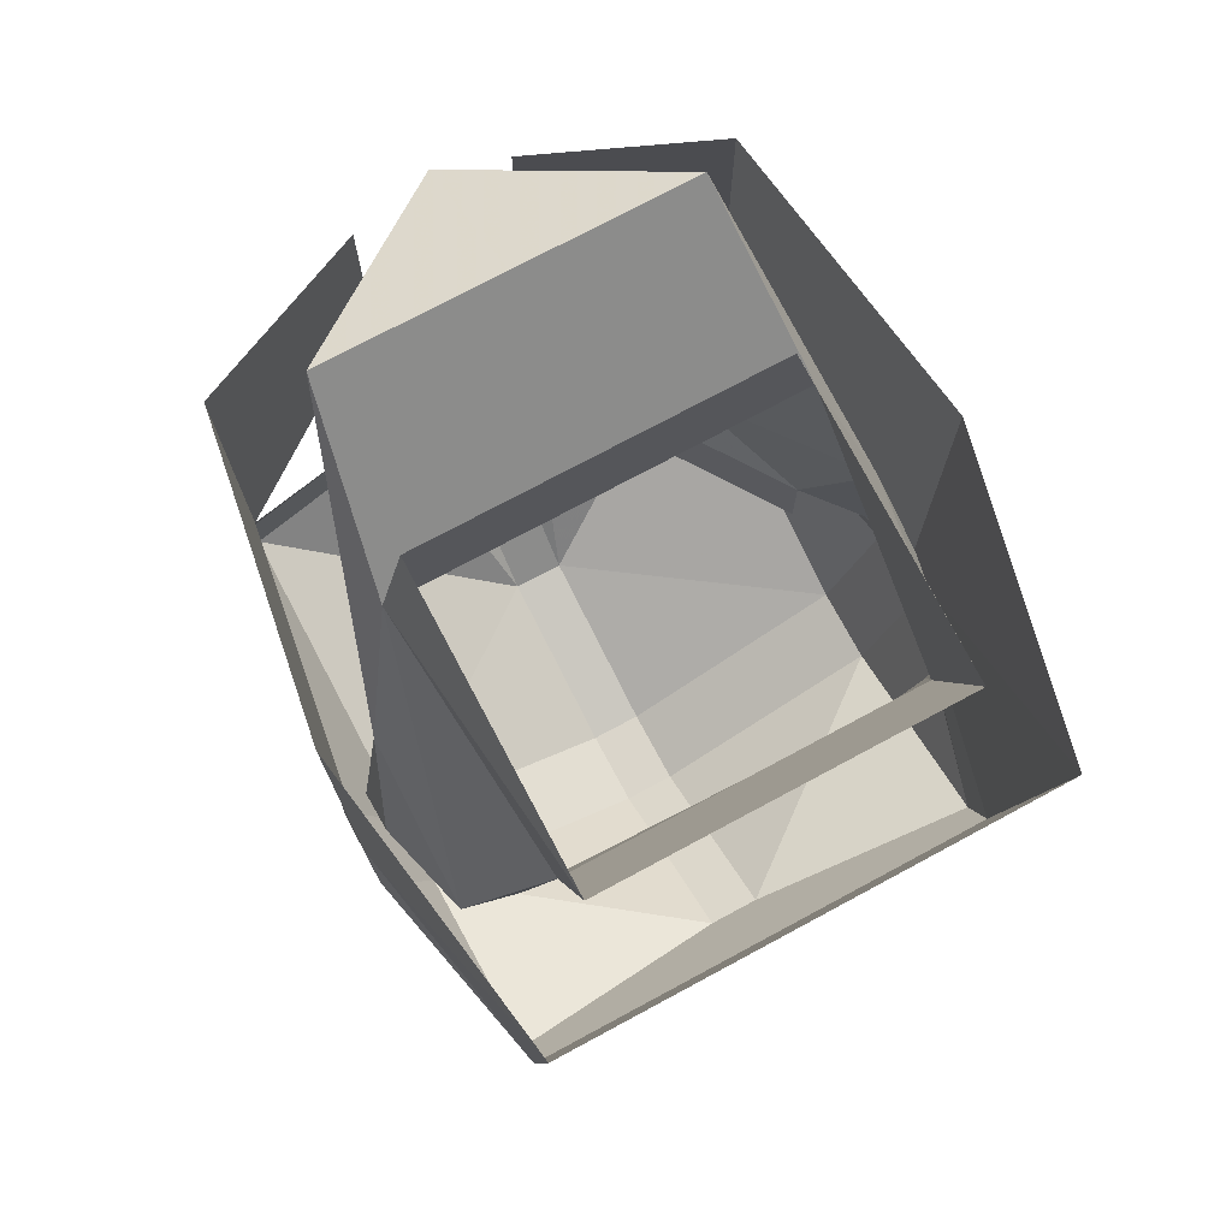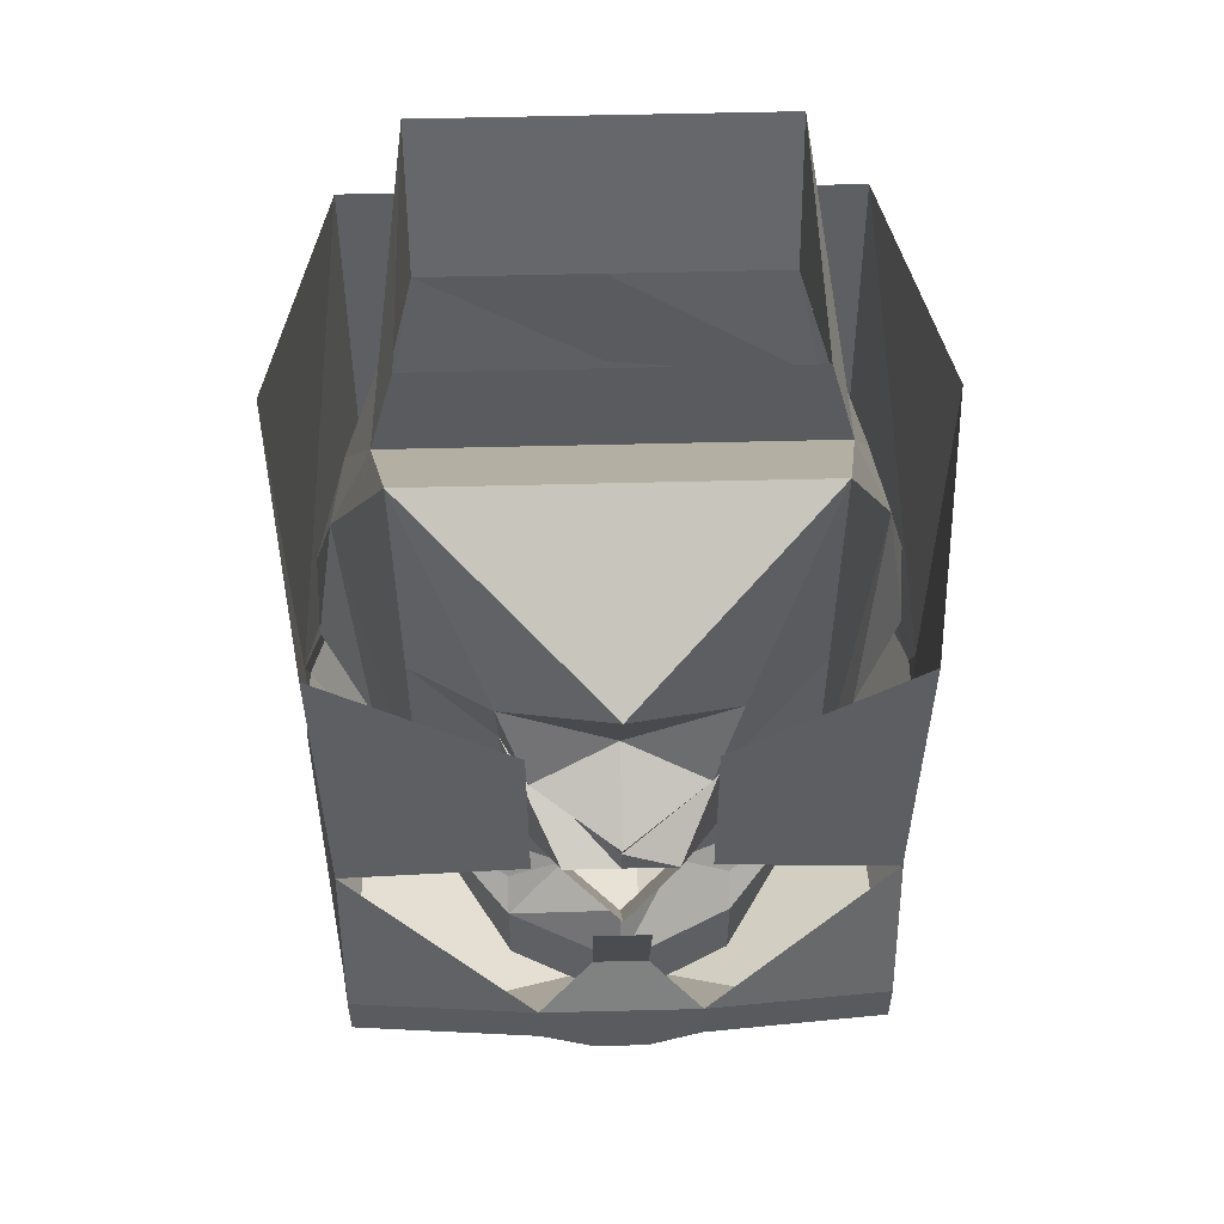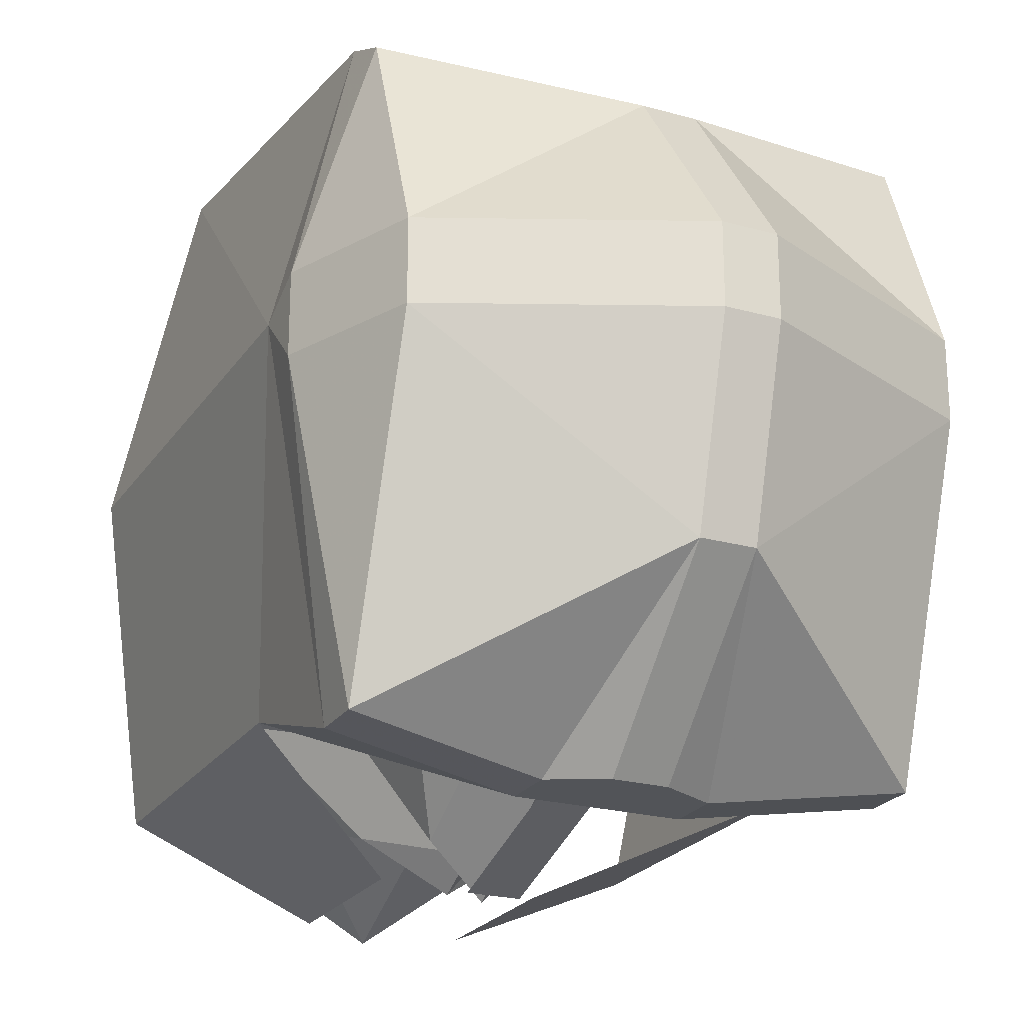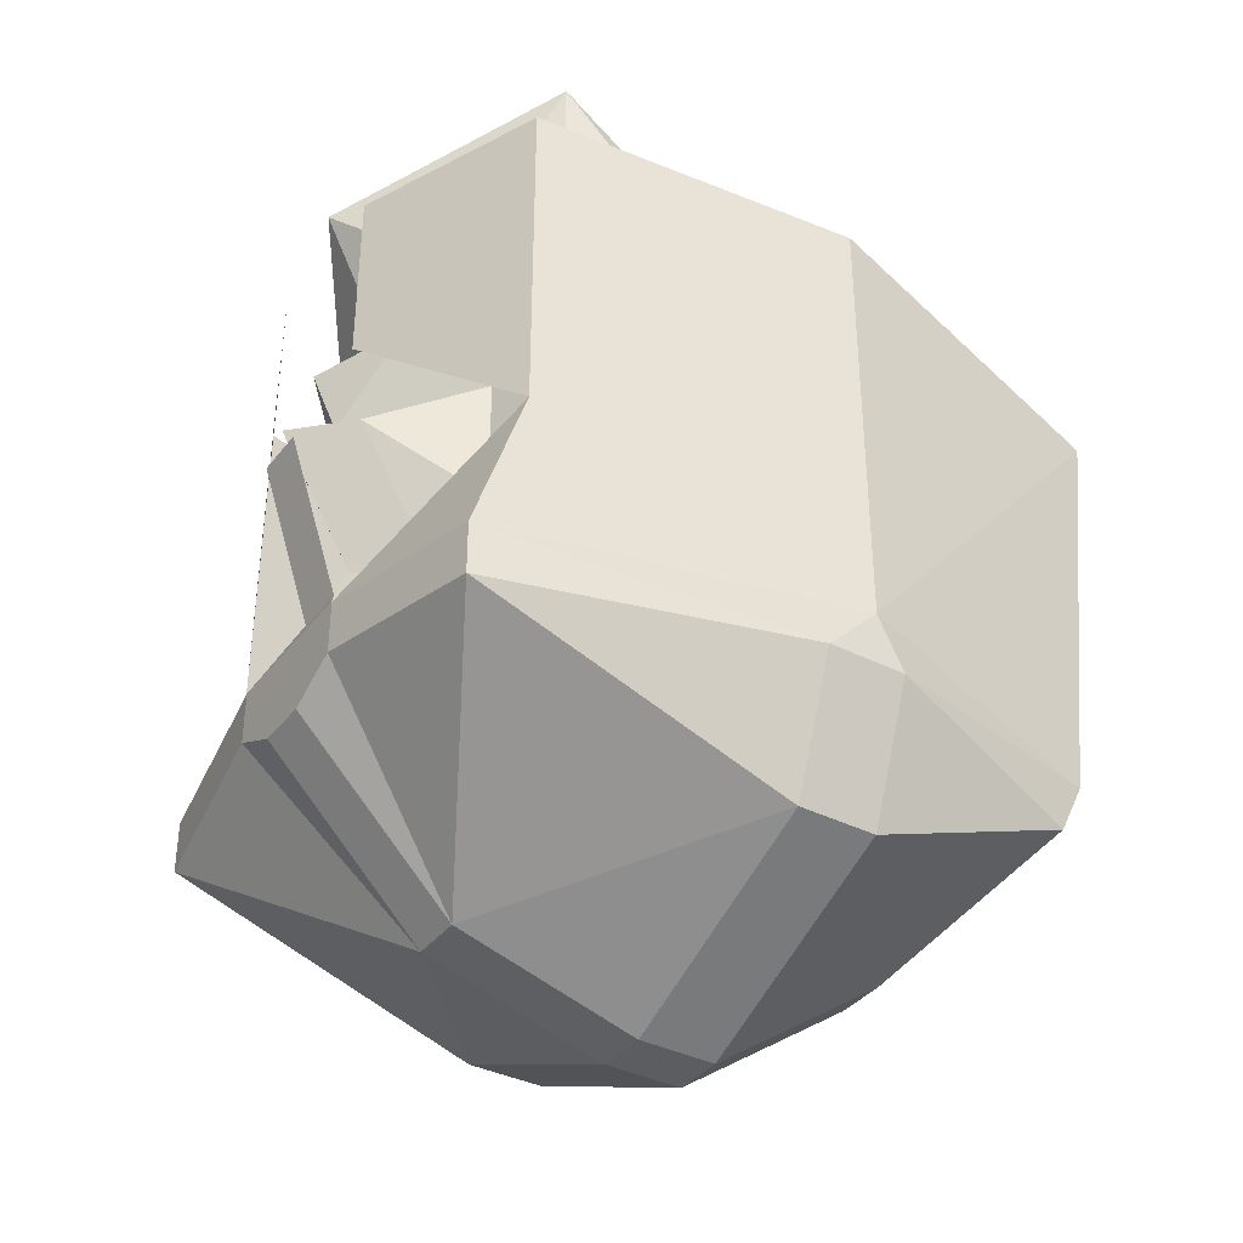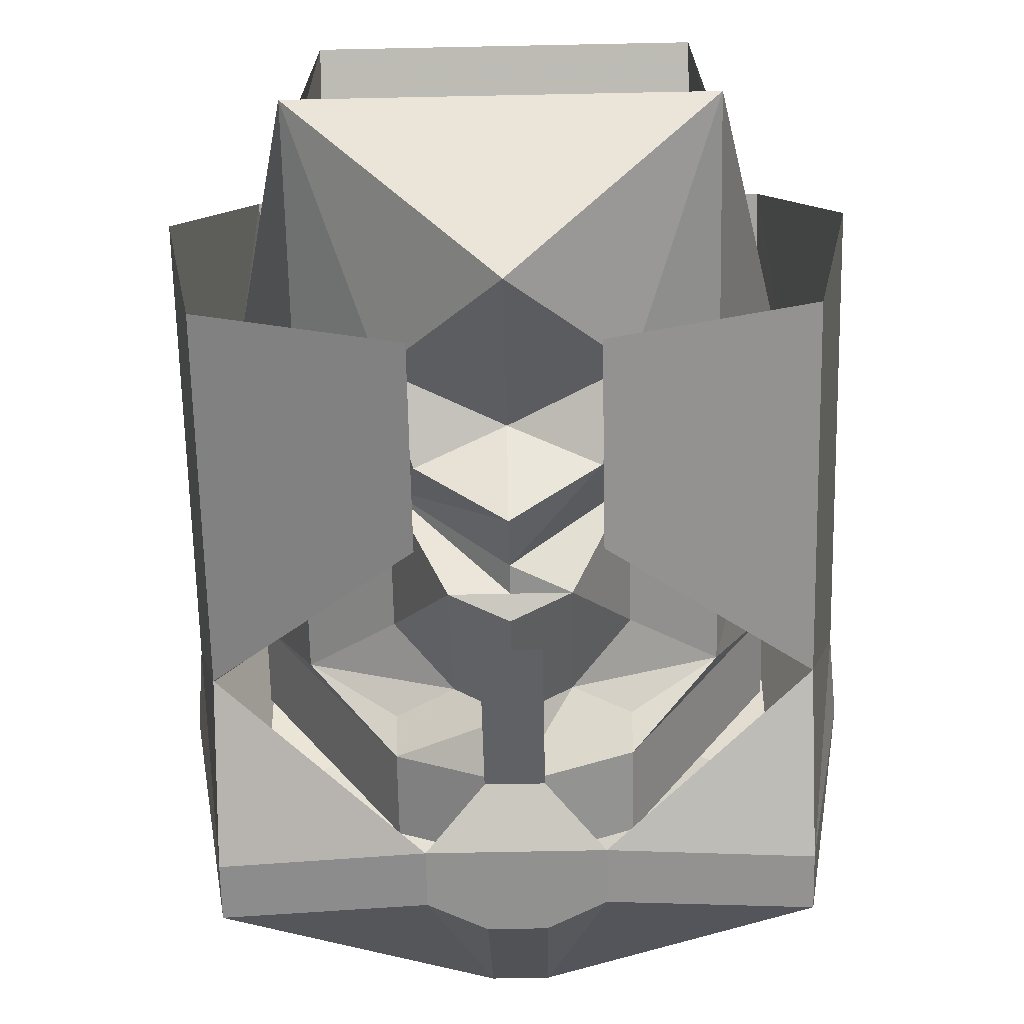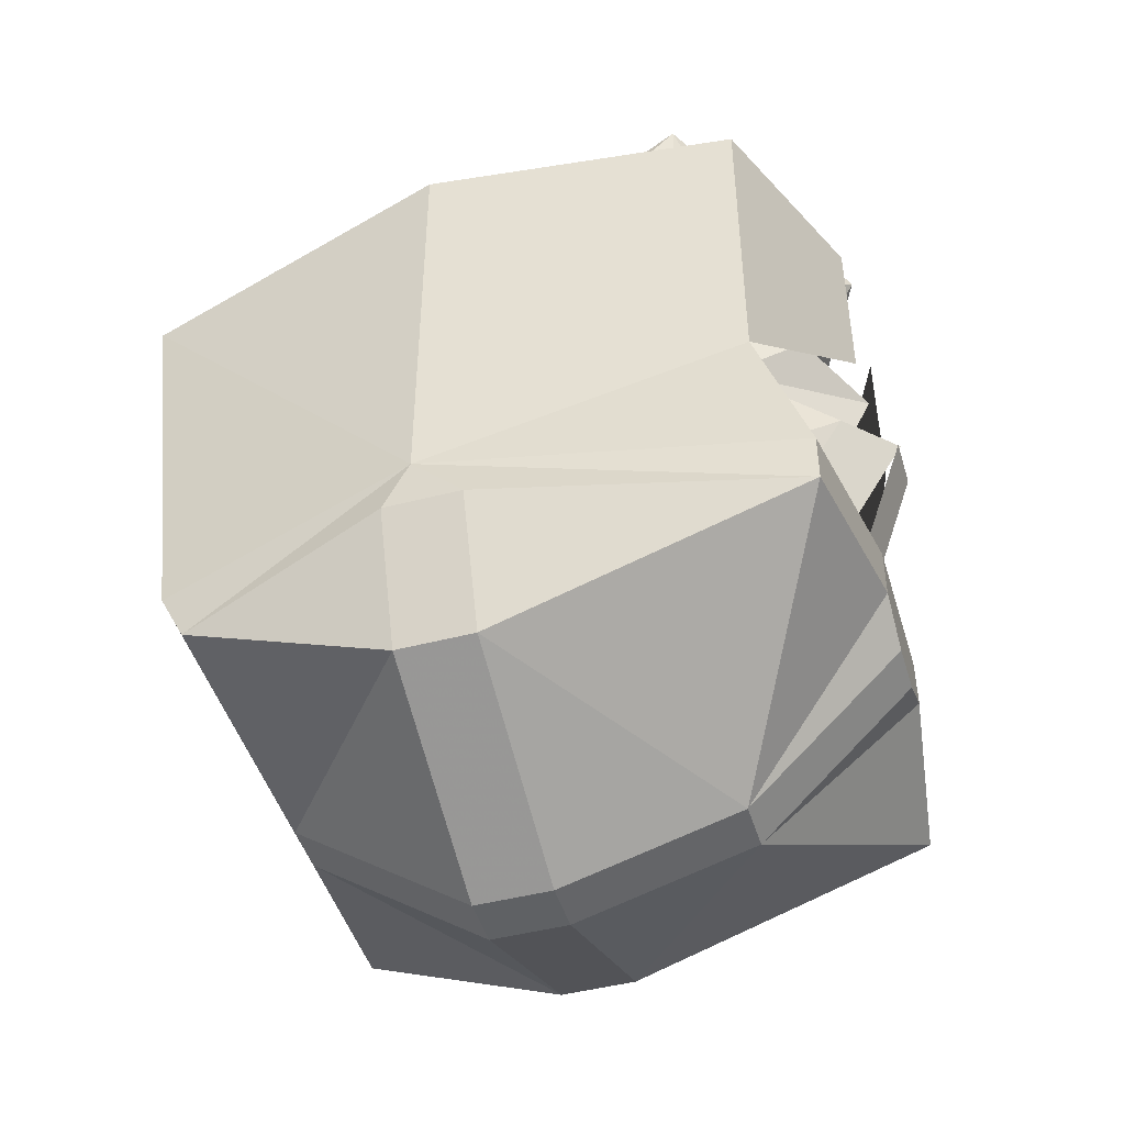
<metadata>
{"format":"obj","ext":"obj","renderer":"f3d","projection":"perspective","resolution":1024,"background":"white","views":[{"elev":74.2,"azim":-28.3,"up":"+Y"},{"elev":56.4,"azim":178.5,"up":"+Y"},{"elev":-23.1,"azim":-25.4,"up":"+Z"},{"elev":-37.2,"azim":-123.0,"up":"+Y"},{"elev":-65.9,"azim":-178.8,"up":"+Z"},{"elev":-46.5,"azim":106.5,"up":"+Y"}]}
</metadata>
<code>
v 0.07812 -1.484 0.03125
v 0.09375 -1.469 -0.03125
v 0.09375 -1.453 -0.03906
v 0.07812 -1.469 0.03906
v 0 -1.484 0.03125
v 0.007812 -1.5 0.02344
v 0.07812 -1.508 -0.03125
v 0.09375 -1.469 -0.05469
v 0.07812 -1.477 -0.1484
v 0.07812 -1.461 -0.1484
v 0.07812 -1.414 -0.1328
v 0.07812 -1.312 -0.1328
v 0.09375 -1.32 -0.03906
v 0.07812 -1.344 0.05469
v -0.07812 -1.344 0.05469
v -0.07812 -1.469 0.03906
v -0.07812 -1.484 0.03125
v -0.007812 -1.5 0.02344
v -0.007812 -1.539 -0.03125
v 0.007812 -1.539 -0.03125
v 0.07812 -1.508 -0.05469
v 0.007812 -1.523 -0.1094
v 0.02344 -1.469 -0.1562
v 0.02344 -1.453 -0.1562
v -0.02344 -1.469 -0.1562
v -0.02344 -1.453 -0.1562
v 0.007812 -1.438 -0.1484
v -0.007812 -1.438 -0.1484
v 0.007812 -1.391 -0.1641
v -0.007812 -1.391 -0.1641
v -0.09375 -1.453 -0.03906
v -0.09375 -1.469 -0.03125
v -0.07812 -1.508 -0.03125
v -0.007812 -1.539 -0.05469
v 0.007812 -1.539 -0.05469
v -0.007812 -1.523 -0.1094
v -0.007812 -1.477 -0.1562
v 0.007812 -1.477 -0.1562
v -0.07812 -1.477 -0.1484
v -0.07812 -1.461 -0.1484
v -0.07812 -1.414 -0.1328
v -0.07812 -1.312 -0.1328
v -0.02344 -1.367 -0.1562
v -0.02344 -1.312 -0.1562
v -0.09375 -1.469 -0.05469
v -0.07812 -1.508 -0.05469
v 0.02344 -1.312 -0.1562
v 0.02344 -1.367 -0.1562
v -0.09375 -1.32 -0.03906
v 0 -1.438 -0.1484
v -0.03125 -1.438 -0.1328
v -0.01562 -1.422 -0.125
v 0 -1.422 -0.1406
v 0.03125 -1.438 -0.1328
v 0.03125 -1.461 -0.1328
v 0 -1.461 -0.1484
v -0.03125 -1.461 -0.1328
v -0.07031 -1.43 -0.07031
v -0.05469 -1.422 -0.1094
v -0.03125 -1.43 -0.125
v -0.03125 -1.406 -0.1172
v -0.01562 -1.383 -0.1484
v 0 -1.383 -0.1641
v 0.01562 -1.383 -0.1484
v 0.01562 -1.422 -0.125
v 0.03125 -1.43 -0.125
v 0.05469 -1.422 -0.1094
v 0.07031 -1.43 -0.07031
v 0.07031 -1.453 -0.07031
v -0.03125 -1.367 -0.1172
v 0 -1.375 -0.1484
v 0 -1.383 -0.1484
v 0.03125 -1.367 -0.1172
v 0.03125 -1.406 -0.1172
v -0.02344 -1.352 -0.1406
v 0 -1.359 -0.1562
v 0.02344 -1.352 -0.1406
v 0.03125 -1.328 -0.1328
v 0.05469 -1.344 -0.1094
v -0.05469 -1.344 -0.1094
v -0.03125 -1.328 -0.1328
v 0 -1.344 -0.1328
v 0 -1.297 -0.1562
v 0.05469 -1.266 -0.1094
v 0.07812 -1.367 -0.04688
v 0.08594 -1.422 -0.04688
v 0.08594 -1.406 -0.03125
v 0.07812 -1.398 0
v 0.0625 -1.312 -0.0625
v 0.05469 -1.336 0.01562
v 0.0625 -1.375 0.007812
v 0 -1.375 0.01562
v 0 -1.336 0.01562
v -0.0625 -1.375 0.007812
v -0.05469 -1.336 0.01562
v -0.07812 -1.398 0
v -0.0625 -1.312 -0.0625
v -0.07812 -1.367 -0.04688
v -0.08594 -1.406 -0.03125
v -0.08594 -1.422 -0.04688
v -0.05469 -1.266 -0.1094
v 0 -1.266 -0.1094
v 0.05469 -1.289 0.03125
v -0.05469 -1.289 0.03125
v 0.05469 -1.281 -0.0625
v -0.05469 -1.281 -0.0625
v -0.07031 -1.453 -0.07031
f 1 2 3
f 1 3 4
f 1 4 5
f 2 7 8
f 2 8 3
f 3 8 9
f 3 9 10
f 4 16 5
f 5 16 17
f 5 18 6
f 6 18 19
f 6 19 20
f 7 20 21
f 7 21 8
f 9 23 10
f 10 23 24
f 24 23 25
f 24 25 26
f 16 31 32
f 16 32 17
f 19 33 34
f 19 34 35
f 19 35 20
f 20 35 21
f 22 35 36
f 22 36 37
f 22 37 38
f 23 38 25
f 25 38 37
f 25 39 26
f 26 39 40
f 45 31 40
f 45 40 39
f 45 46 32
f 45 32 31
f 34 33 46
f 34 36 35
f 46 33 32
f 1 5 6
f 1 6 7
f 1 7 2
f 3 10 11
f 3 11 12
f 3 12 13
f 3 13 14
f 3 14 4
f 4 14 15
f 4 15 16
f 5 17 18
f 6 20 7
f 8 21 9
f 9 21 22
f 9 22 23
f 10 24 11
f 24 26 27
f 27 26 28
f 27 28 29
f 29 28 30
f 17 32 33
f 17 33 18
f 18 33 19
f 21 35 22
f 22 38 23
f 25 37 36
f 25 36 39
f 26 40 41
f 41 40 31
f 41 31 42
f 41 42 43
f 43 42 44
f 45 39 46
f 34 46 36
f 36 46 39
f 47 12 48
f 48 12 11
f 31 49 42
f 49 31 15
f 15 31 16
f 50 51 52
f 50 52 53
f 50 53 54
f 50 54 55
f 50 55 56
f 50 56 51
f 51 56 57
f 51 57 58
f 51 58 59
f 51 59 60
f 51 60 52
f 52 61 62
f 52 62 53
f 53 62 63
f 53 63 64
f 53 64 65
f 53 65 54
f 54 65 66
f 54 66 67
f 54 67 68
f 54 68 69
f 54 69 55
f 61 70 62
f 62 70 71
f 62 71 72
f 72 71 73
f 72 73 64
f 64 73 74
f 64 74 65
f 73 79 67
f 73 67 74
f 79 85 67
f 67 85 68
f 68 85 86
f 88 89 90
f 96 95 97
f 100 98 58
f 58 98 59
f 59 98 80
f 59 80 70
f 59 70 61
f 103 104 95
f 103 95 93
f 103 93 90
f 103 90 89
f 103 89 105
f 105 89 106
f 106 89 97
f 106 97 104
f 104 97 95
f 58 57 107
f 52 60 59
f 52 59 61
f 65 74 67
f 65 67 66
f 71 70 75
f 71 75 76
f 71 76 73
f 73 76 77
f 73 77 78
f 73 78 79
f 75 70 80
f 75 80 81
f 75 81 82
f 77 82 78
f 78 82 83
f 78 83 84
f 78 84 79
f 79 84 85
f 86 85 87
f 87 85 88
f 88 85 89
f 88 90 91
f 91 90 92
f 92 90 93
f 92 93 94
f 94 93 95
f 94 95 96
f 96 97 98
f 96 98 99
f 99 98 100
f 101 81 80
f 101 80 98
f 101 98 97
f 101 97 89
f 101 89 102
f 101 102 83
f 101 83 81
f 81 83 82
f 84 89 85
f 89 84 102
f 102 84 83
f 75 82 76
f 76 82 77

</code>
